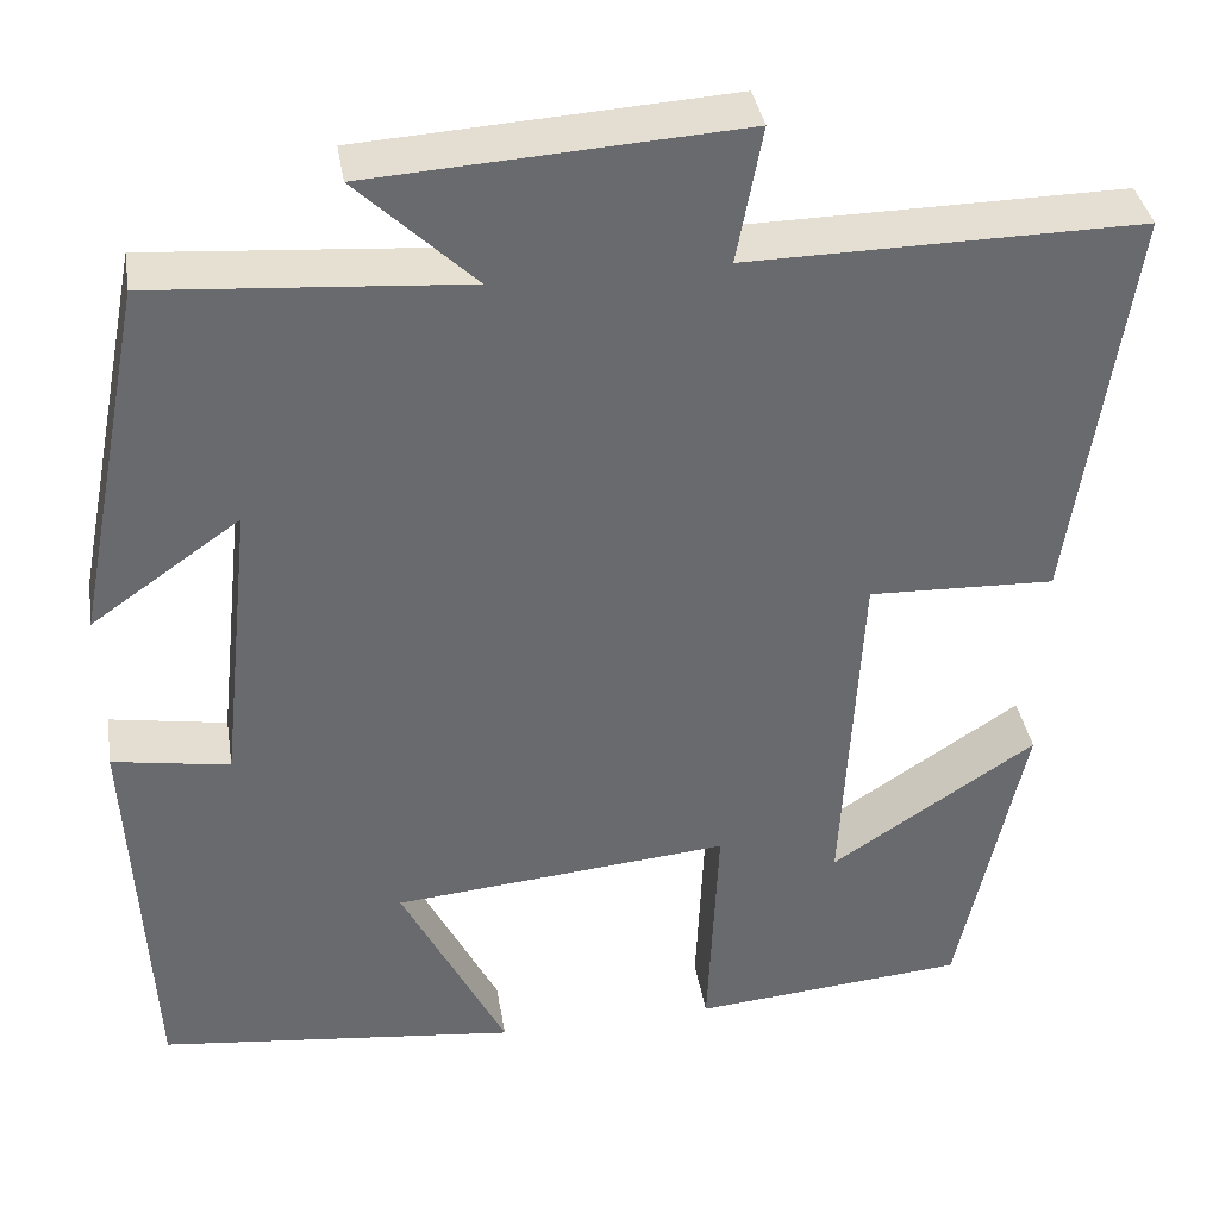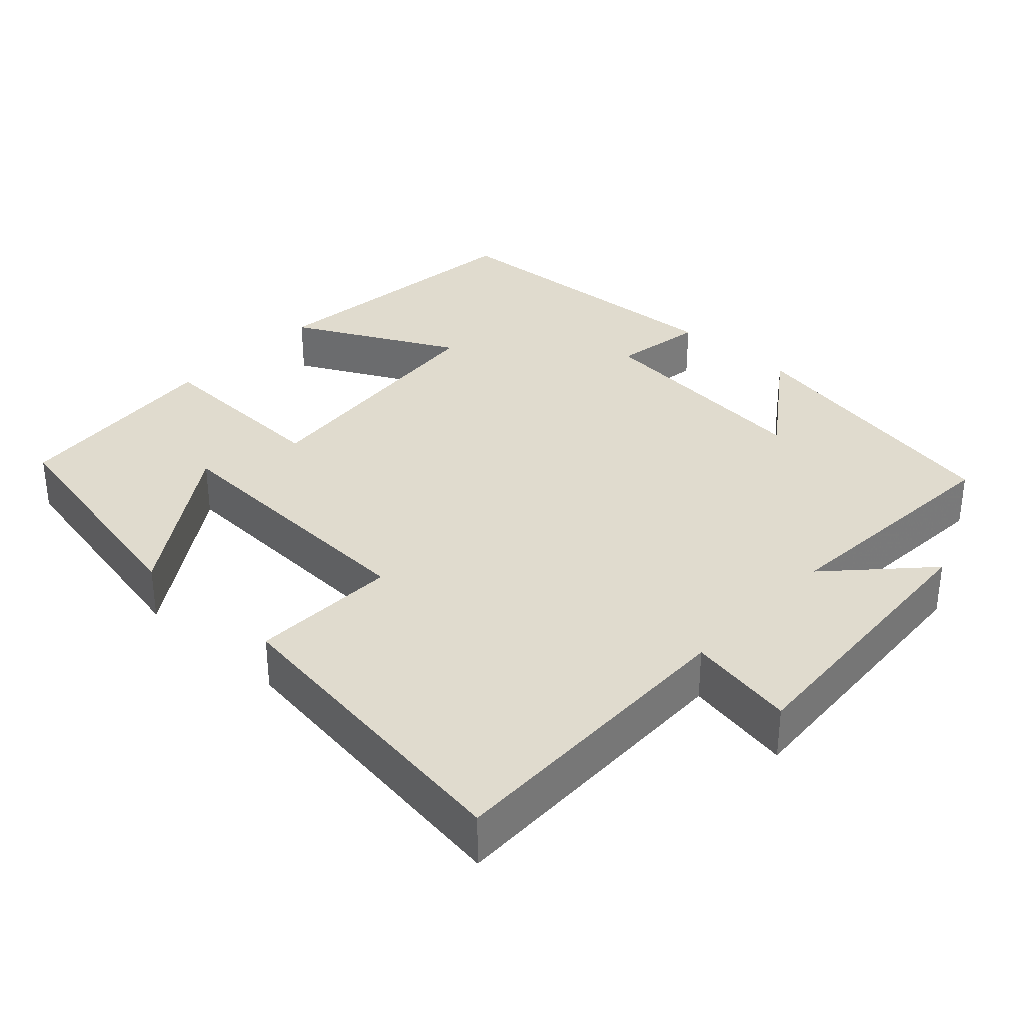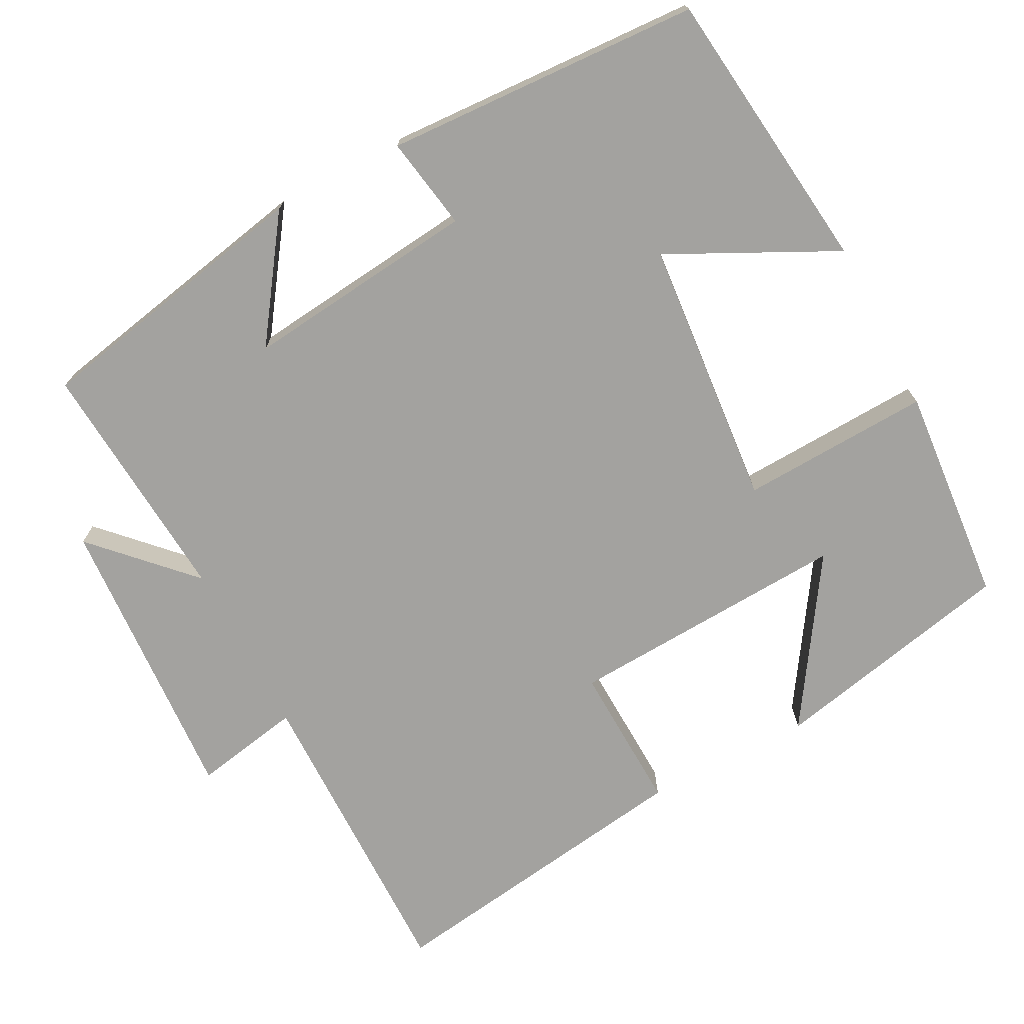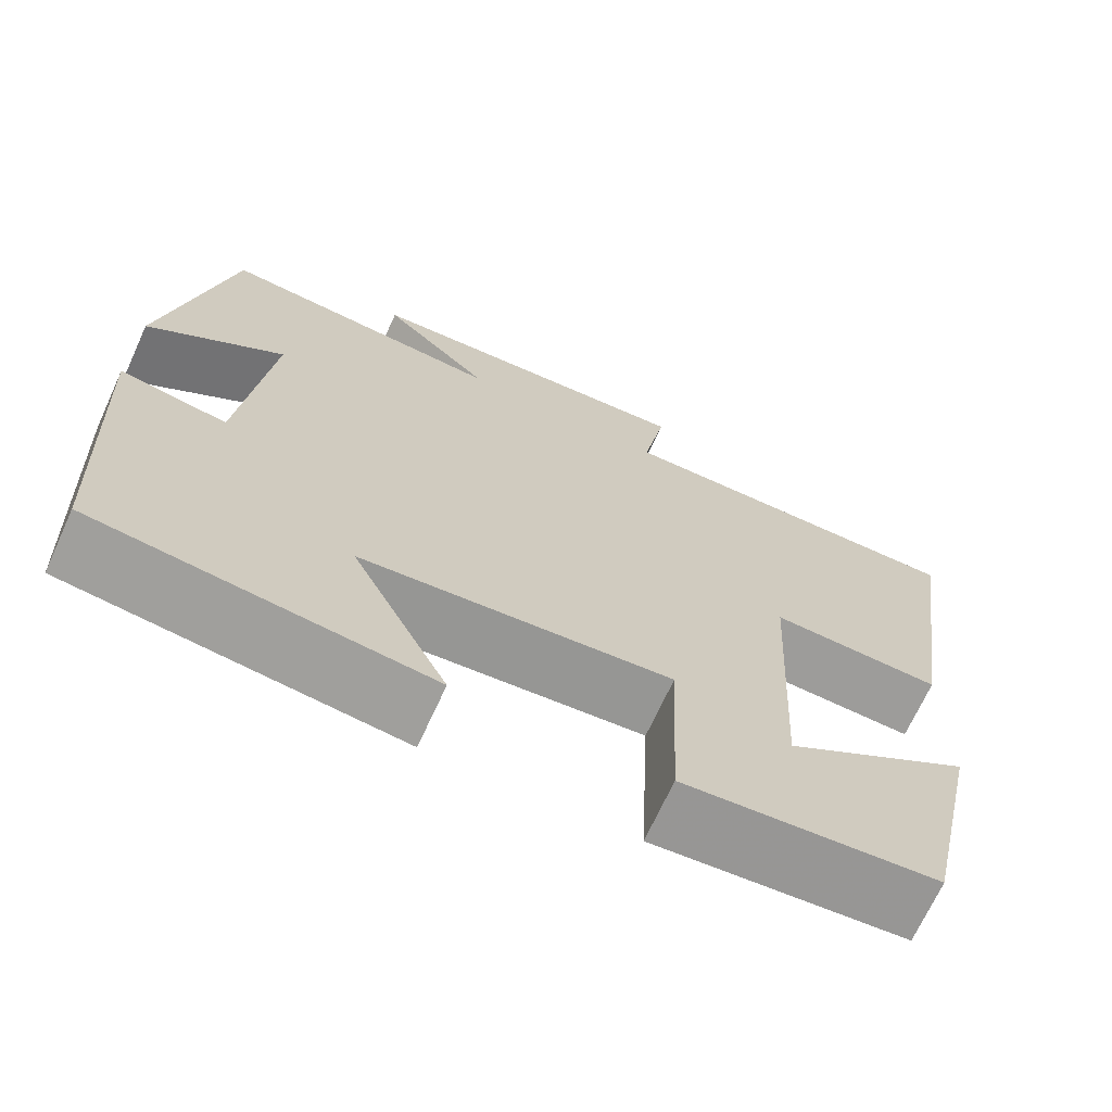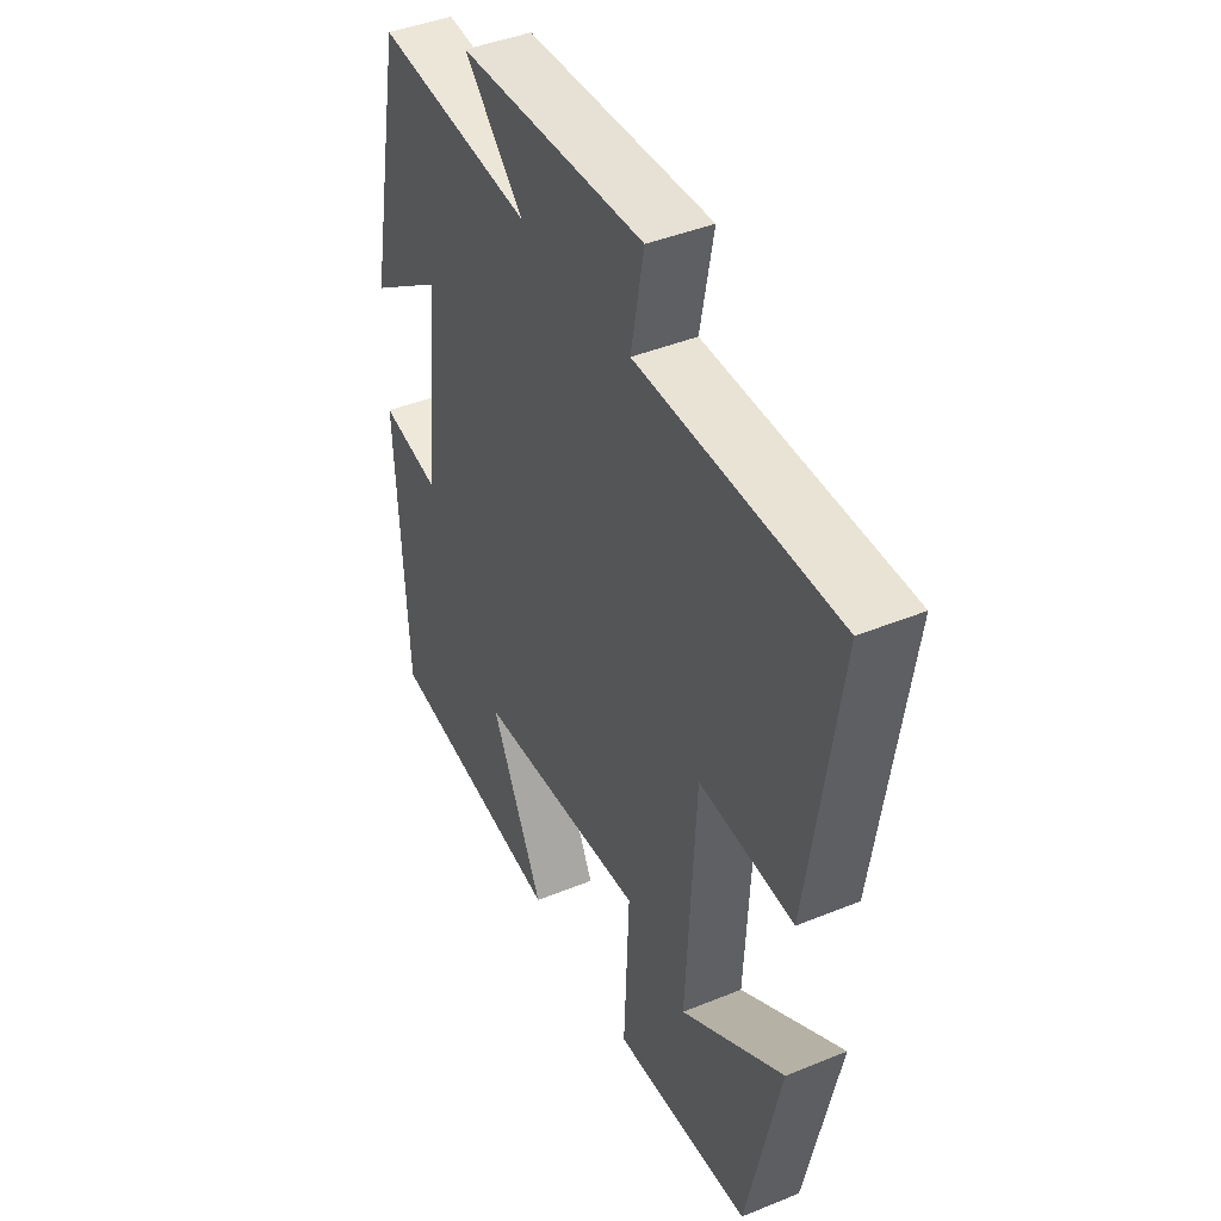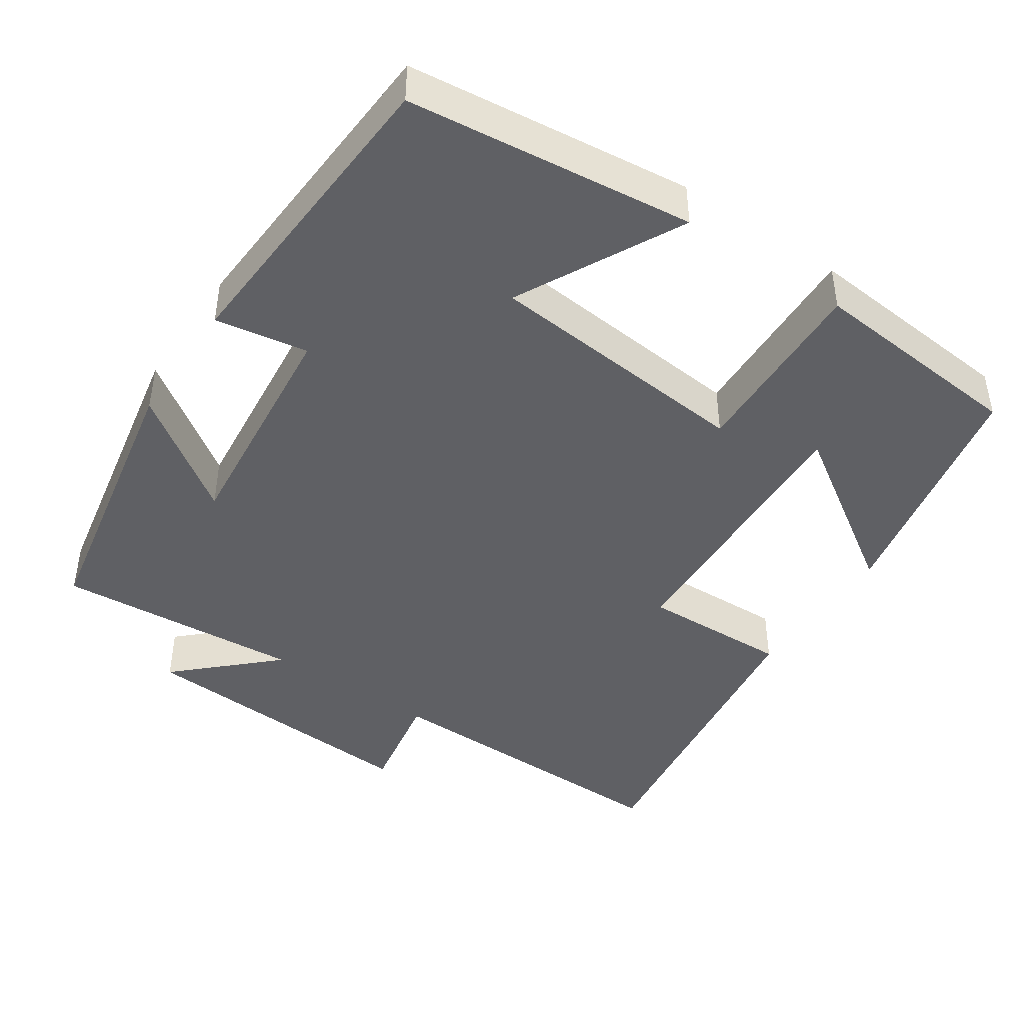
<metadata>
{"format":"obj","ext":"obj","renderer":"f3d","projection":"perspective","resolution":1024,"background":"white","views":[{"elev":37.4,"azim":170.7,"up":"+Z"},{"elev":33.5,"azim":-47.5,"up":"+Y"},{"elev":-72.5,"azim":117.7,"up":"+Y"},{"elev":-69.5,"azim":155.4,"up":"+Z"},{"elev":43.1,"azim":-115.8,"up":"+Z"},{"elev":-44.0,"azim":145.7,"up":"+Y"}]}
</metadata>
<code>
v -0.43 0.07 -0.475
v -0.5 0.07 -0.148
v -0.282 0.07 -0.291
v -0.302 0.07 0.085
v -0.5 0.07 0.078
v -0.562 0.07 0.505
v -0.145 0.07 0.5
v -0.172 0.07 0.644
v 0.22 0.07 0.62
v 0.095 0.07 0.5
v 0.425 0.07 0.525
v 0.5 0.07 0.145
v 0.342 0.07 0.256
v 0.376 0.07 -0.056
v 0.5 0.07 -0.035
v 0.479 0.07 -0.456
v 0.097 0.07 -0.5
v 0.208 0.07 -0.279
v -0.15 0.07 -0.247
v -0.139 0.07 -0.5
v -0.43 0 -0.475
v -0.5 0 -0.148
v -0.282 0 -0.291
v -0.302 0 0.085
v -0.5 0 0.078
v -0.562 0 0.505
v -0.145 0 0.5
v -0.172 0 0.644
v 0.22 0 0.62
v 0.095 0 0.5
v 0.425 0 0.525
v 0.5 0 0.145
v 0.342 0 0.256
v 0.376 0 -0.056
v 0.5 0 -0.035
v 0.479 0 -0.456
v 0.097 0 -0.5
v 0.208 0 -0.279
v -0.15 0 -0.247
v -0.139 0 -0.5
f 19 20 1
f 16 17 18
f 15 16 18
f 14 15 18
f 13 14 18 19
f 10 11 12 13
f 10 13 19
f 7 8 9 10
f 7 10 19
f 4 5 6 7
f 3 4 7 19
f 1 2 3
f 1 3 19
f 21 40 39
f 38 37 36
f 38 36 35
f 38 35 34
f 39 38 34 33
f 33 32 31 30
f 39 33 30
f 30 29 28 27
f 39 30 27
f 27 26 25 24
f 39 27 24 23
f 23 22 21
f 39 23 21
f 1 21 22 2
f 2 22 23 3
f 3 23 24 4
f 4 24 25 5
f 5 25 26 6
f 6 26 27 7
f 7 27 28 8
f 8 28 29 9
f 9 29 30 10
f 10 30 31 11
f 11 31 32 12
f 12 32 33 13
f 13 33 34 14
f 14 34 35 15
f 15 35 36 16
f 16 36 37 17
f 17 37 38 18
f 18 38 39 19
f 19 39 40 20
f 20 40 21 1

</code>
